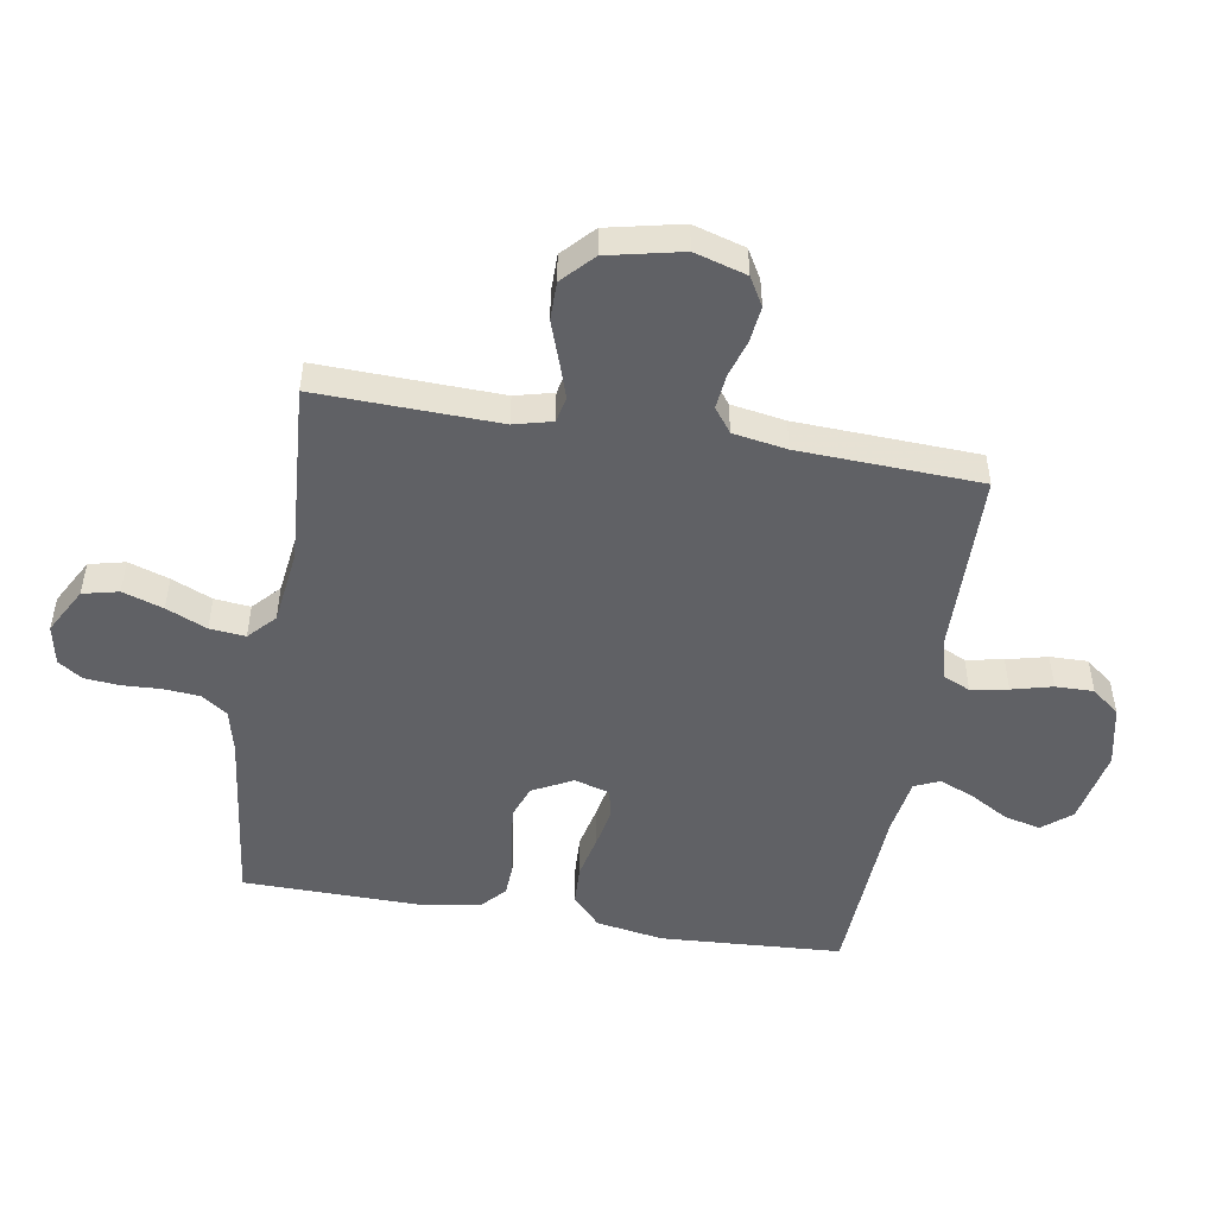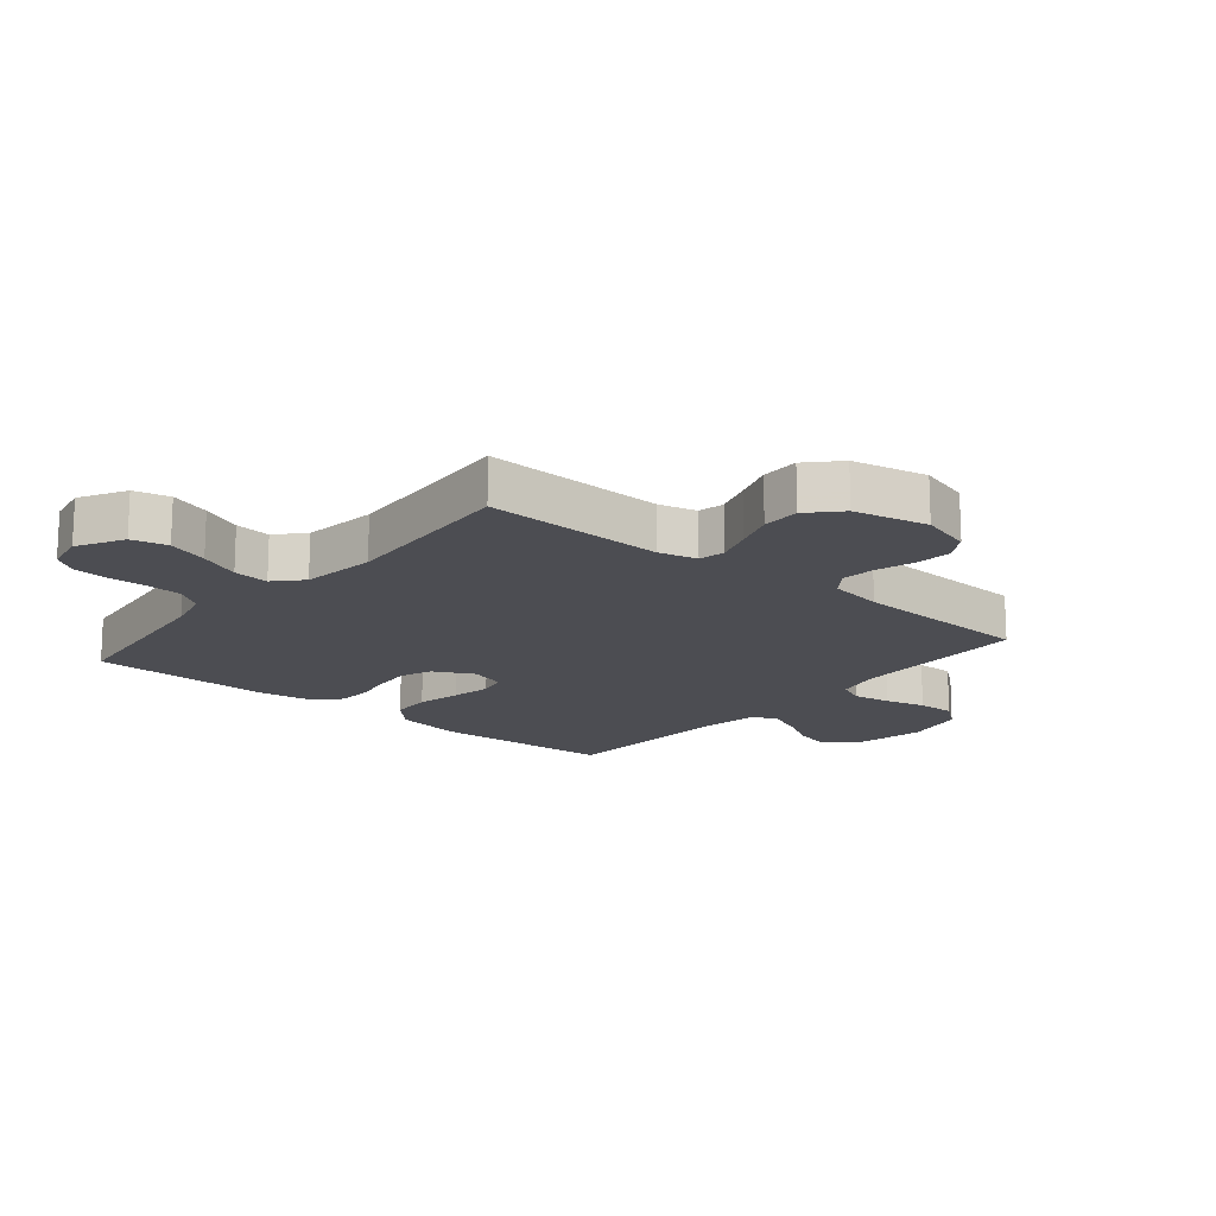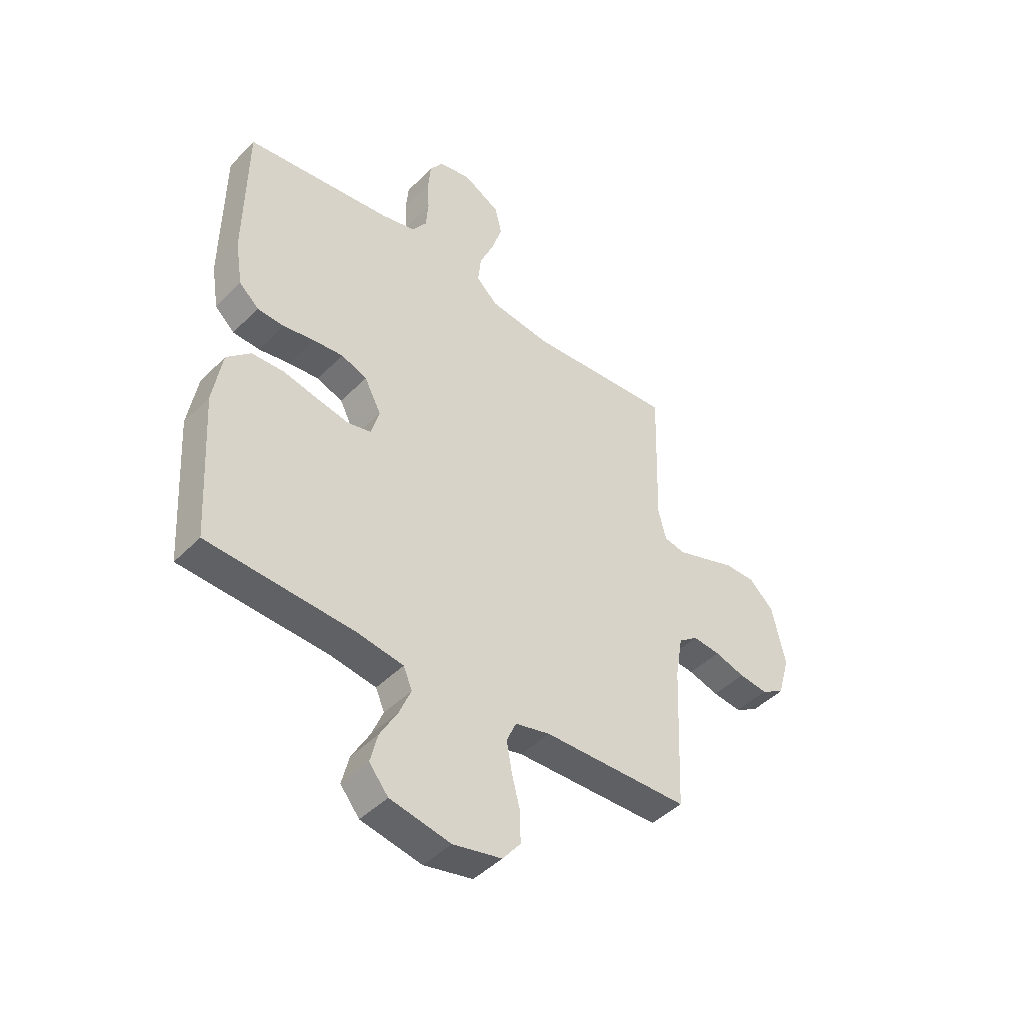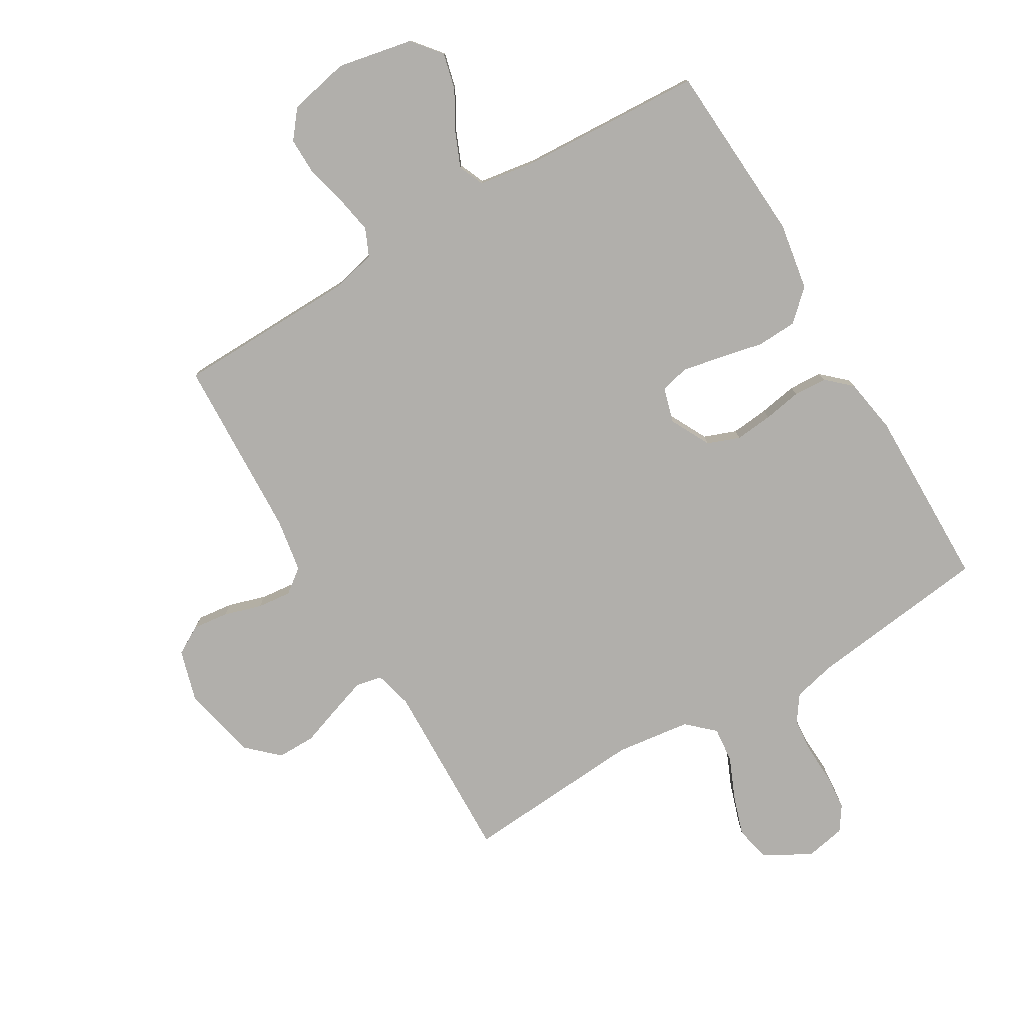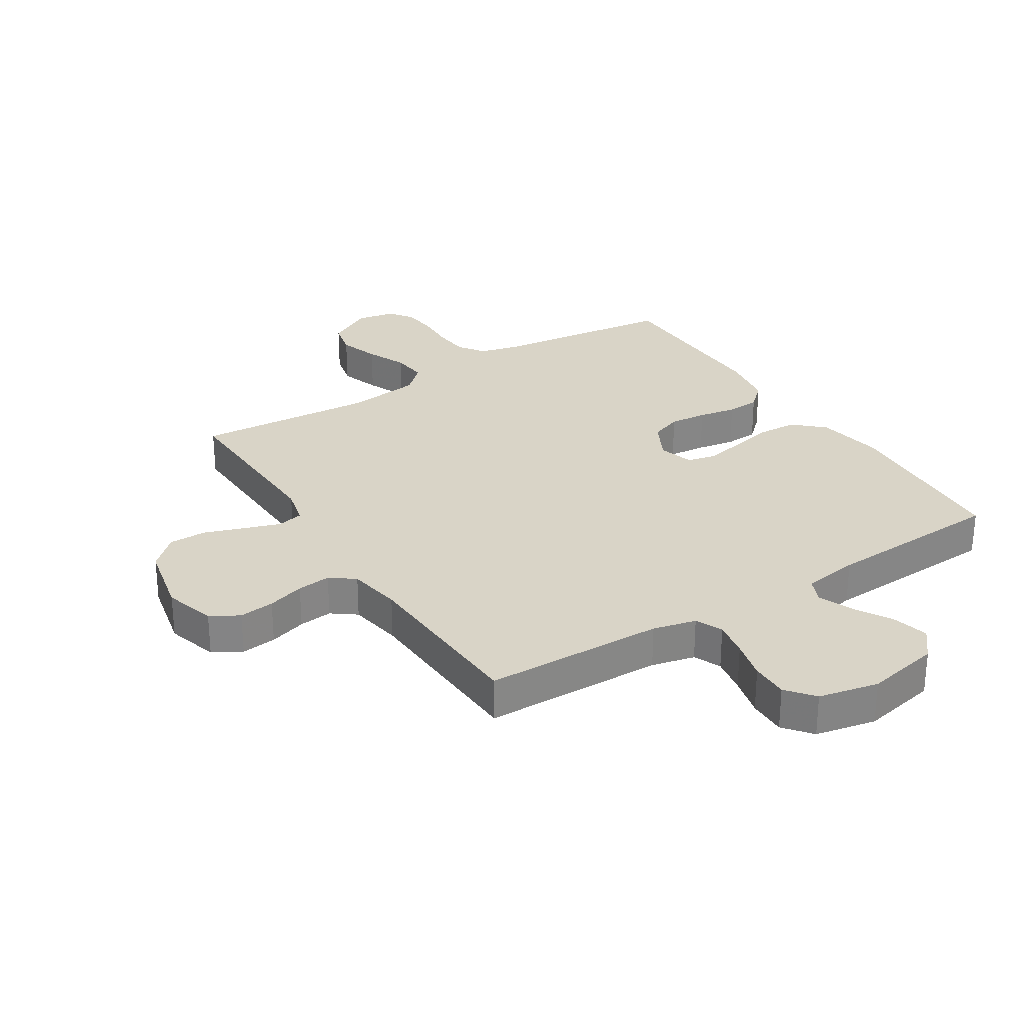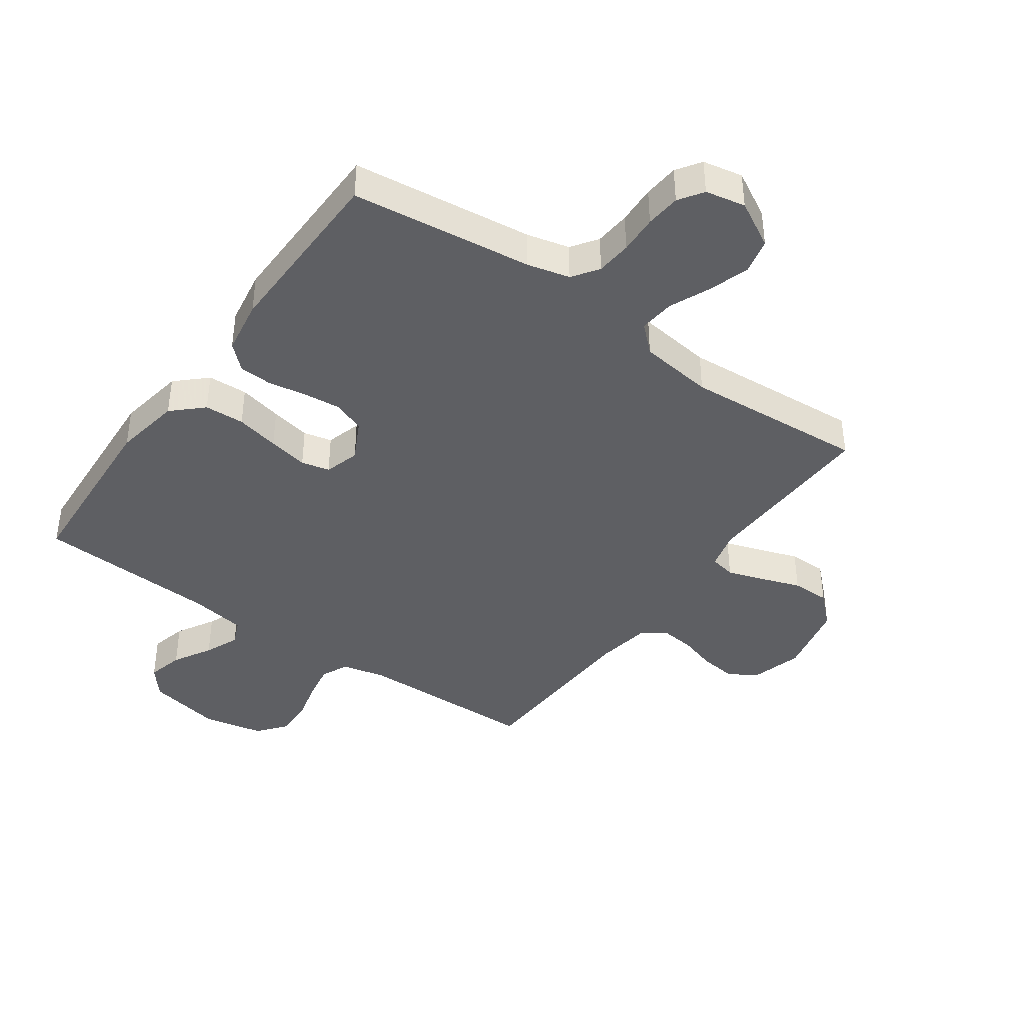
<metadata>
{"format":"obj","ext":"obj","renderer":"f3d","projection":"perspective","resolution":1024,"background":"white","views":[{"elev":-49.9,"azim":80.5,"up":"+Y"},{"elev":-16.4,"azim":50.1,"up":"+Y"},{"elev":-44.8,"azim":-40.8,"up":"+Z"},{"elev":-78.3,"azim":-149.3,"up":"+Y"},{"elev":28.7,"azim":147.7,"up":"+Y"},{"elev":-40.8,"azim":-35.4,"up":"+Y"}]}
</metadata>
<code>
v 0.5 0.07 0.5
v 0.491 0.07 0.2
v 0.507 0.07 0.137
v 0.55 0.07 0.128
v 0.61 0.07 0.148
v 0.676 0.07 0.171
v 0.739 0.07 0.171
v 0.79 0.07 0.123
v 0.817 0.07 0
v 0.792 0.07 -0.086
v 0.745 0.07 -0.113
v 0.686 0.07 -0.106
v 0.624 0.07 -0.087
v 0.568 0.07 -0.081
v 0.528 0.07 -0.111
v 0.513 0.07 -0.2
v 0.5 0.07 -0.5
v 0.2 0.07 -0.506
v 0.128 0.07 -0.523
v 0.108 0.07 -0.568
v 0.119 0.07 -0.629
v 0.136 0.07 -0.696
v 0.137 0.07 -0.759
v 0.1 0.07 -0.805
v 0 0.07 -0.826
v -0.124 0.07 -0.801
v -0.163 0.07 -0.753
v -0.148 0.07 -0.693
v -0.112 0.07 -0.63
v -0.088 0.07 -0.573
v -0.106 0.07 -0.531
v -0.2 0.07 -0.516
v -0.5 0.07 -0.5
v -0.518 0.07 -0.2
v -0.499 0.07 -0.089
v -0.45 0.07 -0.043
v -0.384 0.07 -0.04
v -0.312 0.07 -0.056
v -0.246 0.07 -0.069
v -0.199 0.07 -0.058
v -0.182 0.07 0
v -0.216 0.07 0.066
v -0.269 0.07 0.086
v -0.331 0.07 0.08
v -0.394 0.07 0.069
v -0.449 0.07 0.072
v -0.489 0.07 0.109
v -0.504 0.07 0.2
v -0.5 0.07 0.5
v -0.2 0.07 0.536
v -0.13 0.07 0.553
v -0.1 0.07 0.596
v -0.095 0.07 0.655
v -0.098 0.07 0.719
v -0.093 0.07 0.777
v -0.066 0.07 0.817
v 0 0.07 0.83
v 0.076 0.07 0.788
v 0.09 0.07 0.729
v 0.068 0.07 0.662
v 0.039 0.07 0.595
v 0.033 0.07 0.536
v 0.077 0.07 0.495
v 0.2 0.07 0.479
v 0.5 0 0.5
v 0.491 0 0.2
v 0.507 0 0.137
v 0.55 0 0.128
v 0.61 0 0.148
v 0.676 0 0.171
v 0.739 0 0.171
v 0.79 0 0.123
v 0.817 0 0
v 0.792 0 -0.086
v 0.745 0 -0.113
v 0.686 0 -0.106
v 0.624 0 -0.087
v 0.568 0 -0.081
v 0.528 0 -0.111
v 0.513 0 -0.2
v 0.5 0 -0.5
v 0.2 0 -0.506
v 0.128 0 -0.523
v 0.108 0 -0.568
v 0.119 0 -0.629
v 0.136 0 -0.696
v 0.137 0 -0.759
v 0.1 0 -0.805
v 0 0 -0.826
v -0.124 0 -0.801
v -0.163 0 -0.753
v -0.148 0 -0.693
v -0.112 0 -0.63
v -0.088 0 -0.573
v -0.106 0 -0.531
v -0.2 0 -0.516
v -0.5 0 -0.5
v -0.518 0 -0.2
v -0.499 0 -0.089
v -0.45 0 -0.043
v -0.384 0 -0.04
v -0.312 0 -0.056
v -0.246 0 -0.069
v -0.199 0 -0.058
v -0.182 0 0
v -0.216 0 0.066
v -0.269 0 0.086
v -0.331 0 0.08
v -0.394 0 0.069
v -0.449 0 0.072
v -0.489 0 0.109
v -0.504 0 0.2
v -0.5 0 0.5
v -0.2 0 0.536
v -0.13 0 0.553
v -0.1 0 0.596
v -0.095 0 0.655
v -0.098 0 0.719
v -0.093 0 0.777
v -0.066 0 0.817
v 0 0 0.83
v 0.076 0 0.788
v 0.09 0 0.729
v 0.068 0 0.662
v 0.039 0 0.595
v 0.033 0 0.536
v 0.077 0 0.495
v 0.2 0 0.479
f 58 59 60 61
f 56 57 58 61
f 56 61 62
f 53 54 55 56
f 52 53 56 62
f 51 52 62 63
f 47 48 49 50
f 47 50 51 63
f 44 45 46 47
f 43 44 47 63
f 35 36 37 38
f 35 38 39
f 32 33 34 35
f 31 32 35 39
f 30 31 39 40
f 26 27 28 29
f 26 29 30
f 25 26 30
f 21 22 23 24
f 20 21 24 25
f 16 17 18
f 15 16 18 19
f 10 11 12 13
f 10 13 14
f 9 10 14
f 8 9 14
f 5 6 7 8
f 4 5 8 14
f 3 4 14 15
f 64 1 2
f 42 43 63 64
f 41 42 64 2
f 20 25 30 40
f 19 20 40 41
f 15 19 41
f 2 3 15 41
f 125 124 123 122
f 125 122 121 120
f 126 125 120
f 120 119 118 117
f 126 120 117 116
f 127 126 116 115
f 114 113 112 111
f 127 115 114 111
f 111 110 109 108
f 127 111 108 107
f 102 101 100 99
f 103 102 99
f 99 98 97 96
f 103 99 96 95
f 104 103 95 94
f 93 92 91 90
f 94 93 90
f 94 90 89
f 88 87 86 85
f 89 88 85 84
f 82 81 80
f 83 82 80 79
f 77 76 75 74
f 78 77 74
f 78 74 73
f 78 73 72
f 72 71 70 69
f 78 72 69 68
f 79 78 68 67
f 66 65 128
f 128 127 107 106
f 66 128 106 105
f 104 94 89 84
f 105 104 84 83
f 105 83 79
f 105 79 67 66
f 1 65 66 2
f 2 66 67 3
f 3 67 68 4
f 4 68 69 5
f 5 69 70 6
f 6 70 71 7
f 7 71 72 8
f 8 72 73 9
f 9 73 74 10
f 10 74 75 11
f 11 75 76 12
f 12 76 77 13
f 13 77 78 14
f 14 78 79 15
f 15 79 80 16
f 16 80 81 17
f 17 81 82 18
f 18 82 83 19
f 19 83 84 20
f 20 84 85 21
f 21 85 86 22
f 22 86 87 23
f 23 87 88 24
f 24 88 89 25
f 25 89 90 26
f 26 90 91 27
f 27 91 92 28
f 28 92 93 29
f 29 93 94 30
f 30 94 95 31
f 31 95 96 32
f 32 96 97 33
f 33 97 98 34
f 34 98 99 35
f 35 99 100 36
f 36 100 101 37
f 37 101 102 38
f 38 102 103 39
f 39 103 104 40
f 40 104 105 41
f 41 105 106 42
f 42 106 107 43
f 43 107 108 44
f 44 108 109 45
f 45 109 110 46
f 46 110 111 47
f 47 111 112 48
f 48 112 113 49
f 49 113 114 50
f 50 114 115 51
f 51 115 116 52
f 52 116 117 53
f 53 117 118 54
f 54 118 119 55
f 55 119 120 56
f 56 120 121 57
f 57 121 122 58
f 58 122 123 59
f 59 123 124 60
f 60 124 125 61
f 61 125 126 62
f 62 126 127 63
f 63 127 128 64
f 64 128 65 1

</code>
